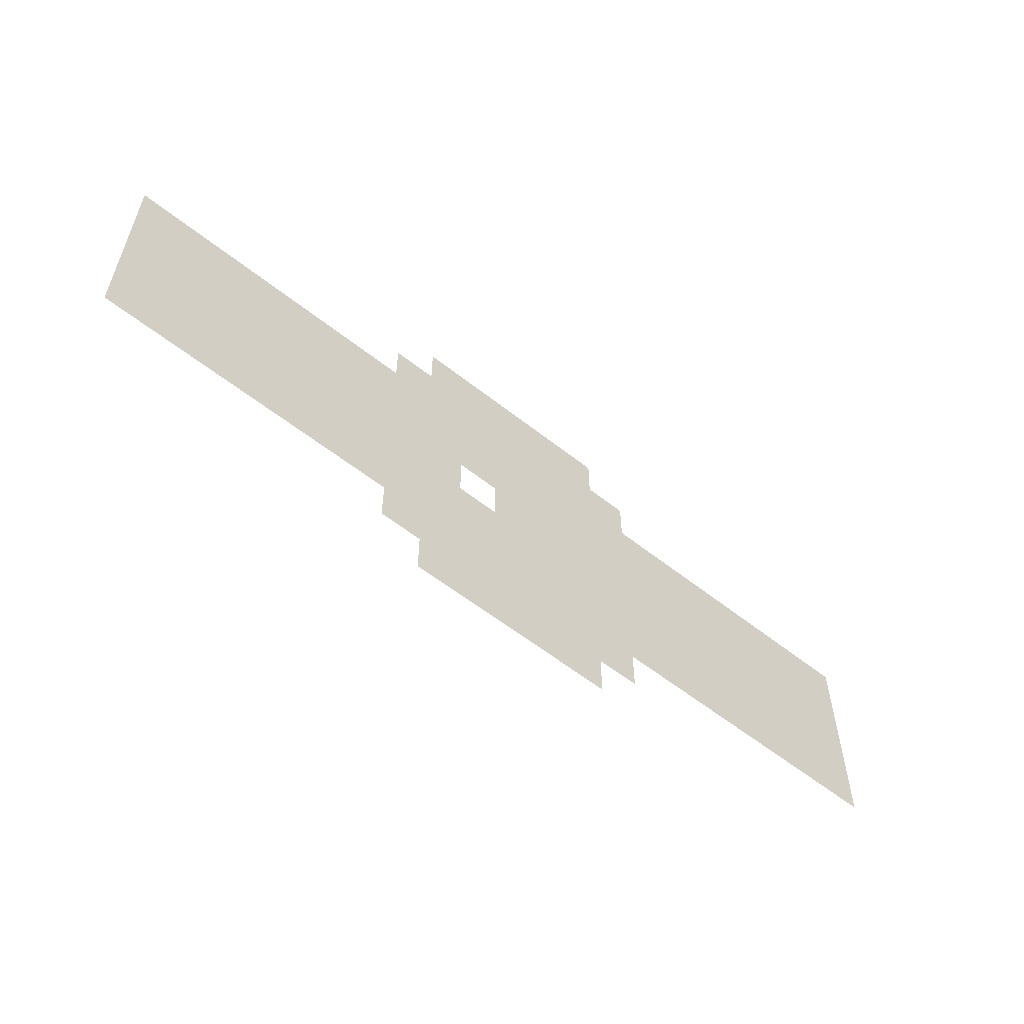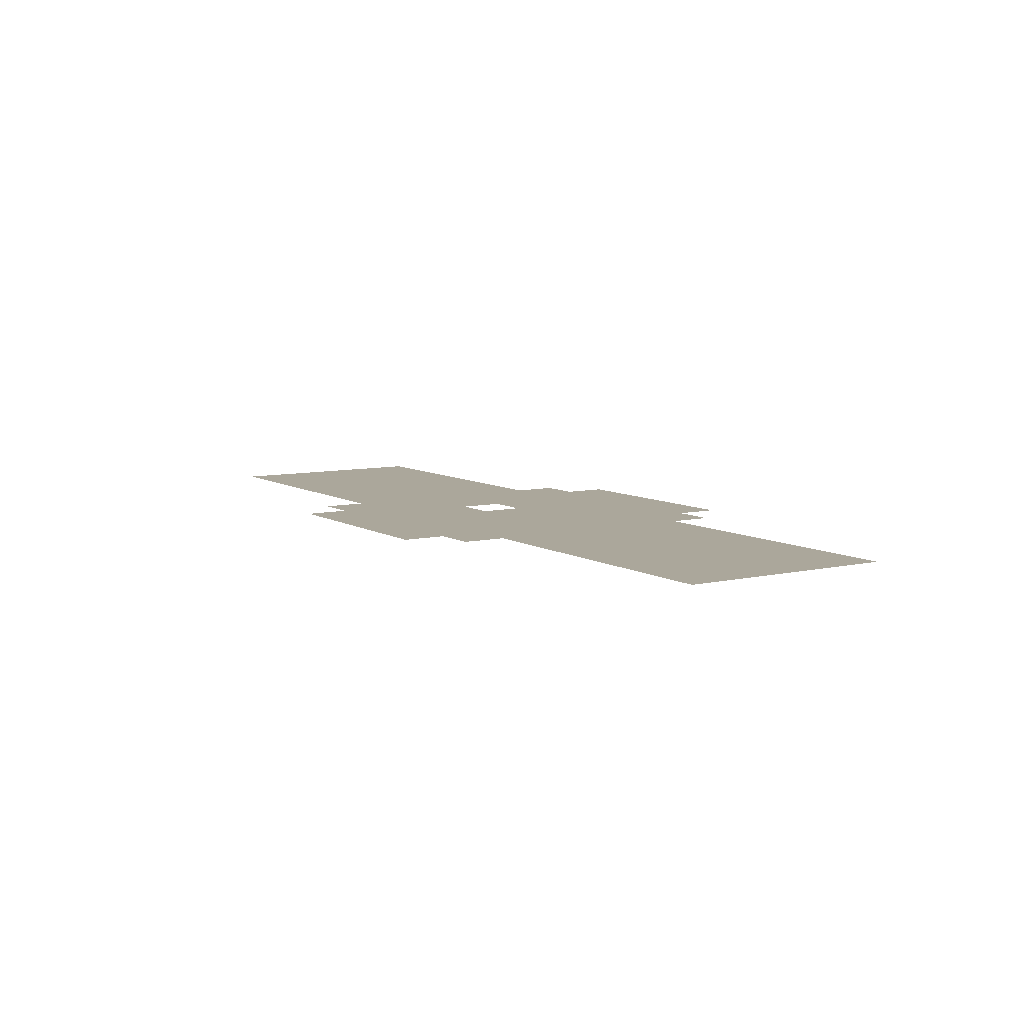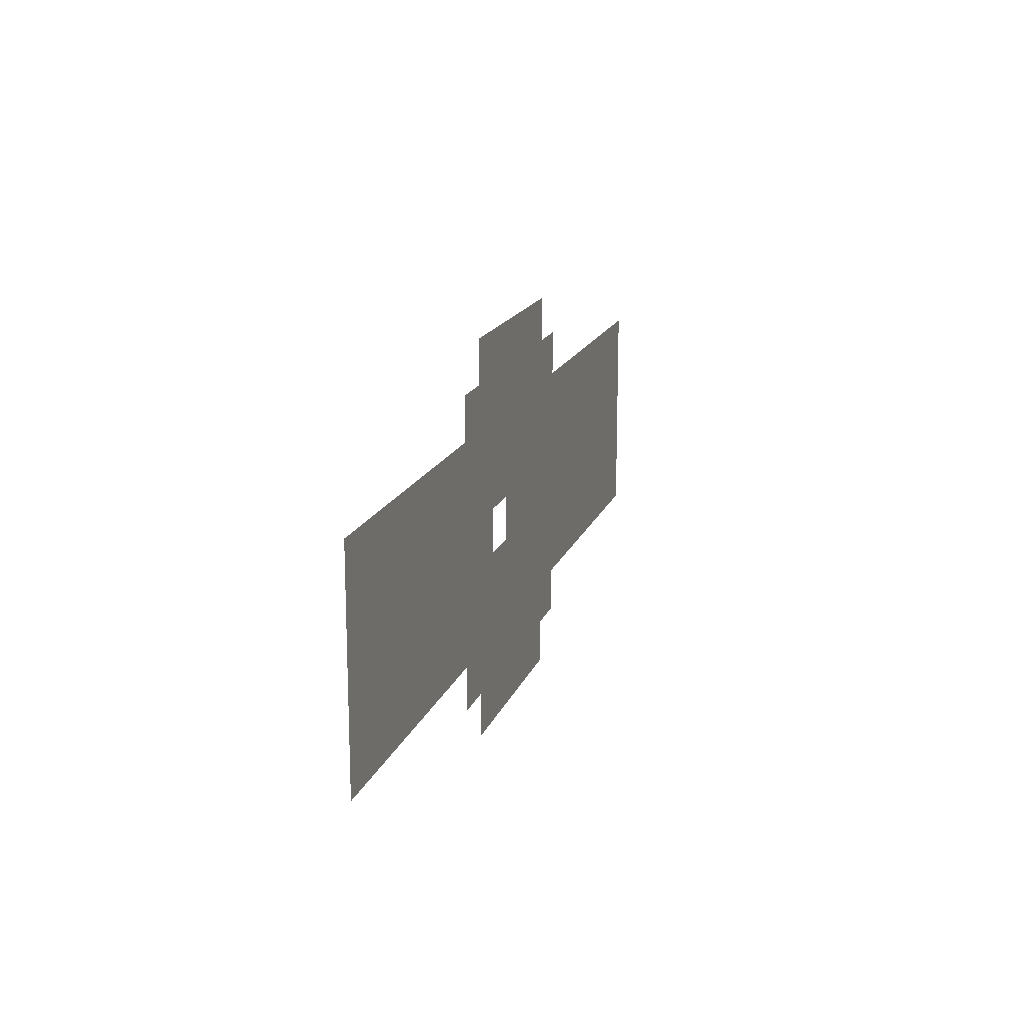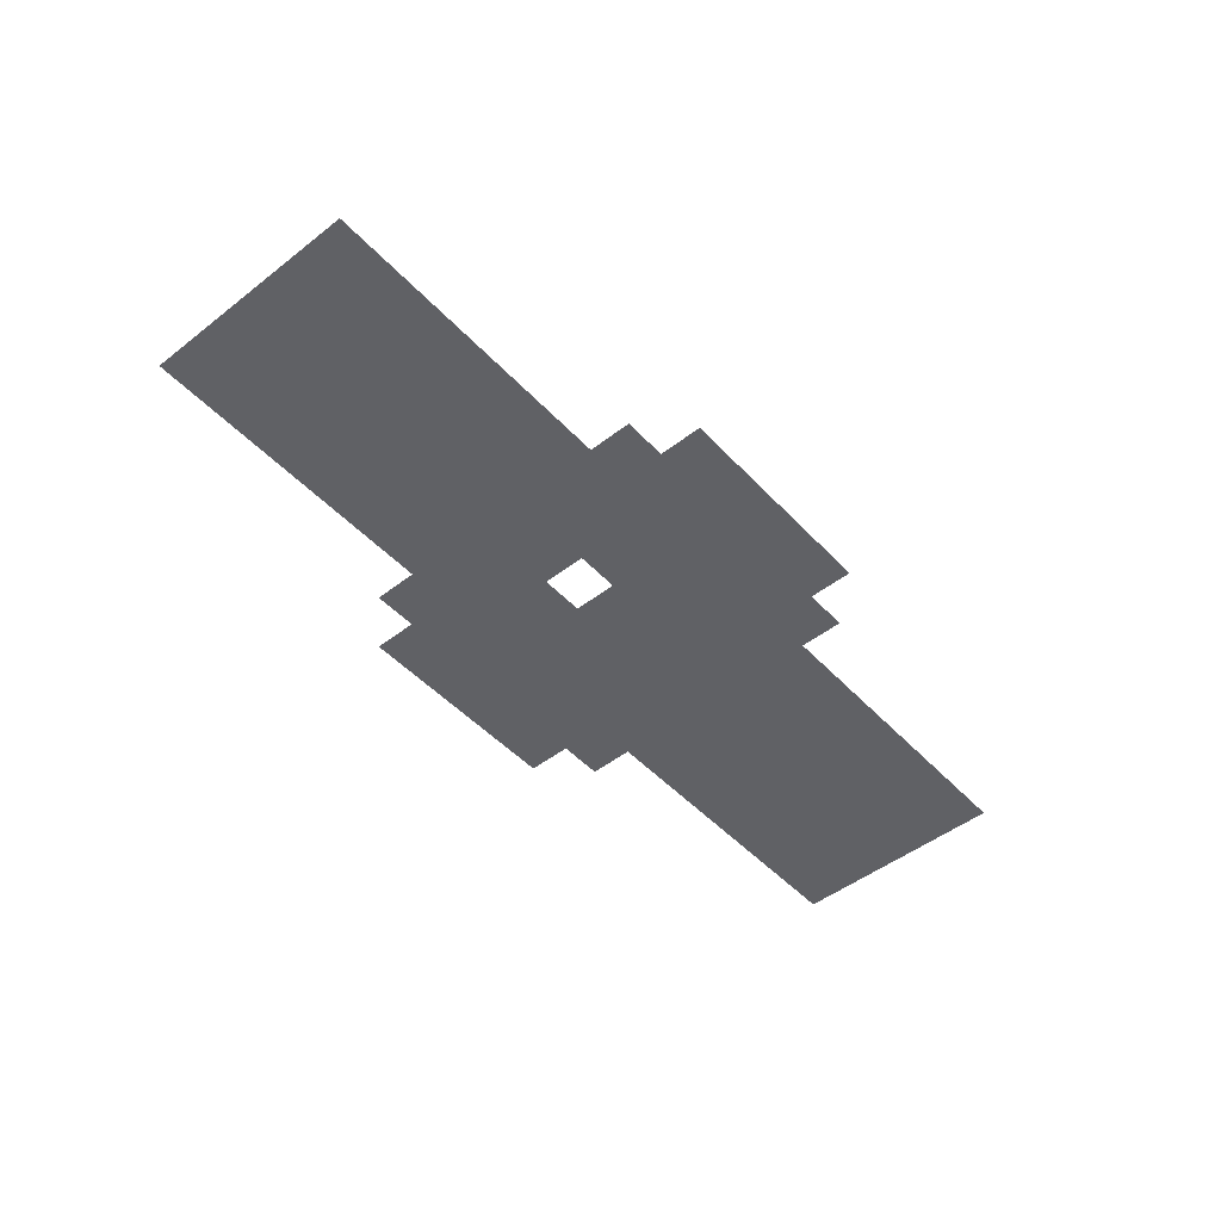
<metadata>
{"format":"obj","ext":"obj","renderer":"f3d","projection":"perspective","resolution":1024,"background":"white","views":[{"elev":-57.1,"azim":-39.6,"up":"+Y"},{"elev":8.1,"azim":57.4,"up":"+Z"},{"elev":16.5,"azim":-73.8,"up":"+Y"},{"elev":-48.7,"azim":-49.2,"up":"+Z"}]}
</metadata>
<code>
v -7.04 -2.56 0
v -7.36 -2.56 0
v -7.36 -2.24 0
v -7.04 -2.24 0
v -7.36 -2.56 0
v -7.68 -2.56 0
v -7.68 -2.24 0
v -7.36 -2.24 0
v -7.68 -2.56 0
v -8 -2.56 0
v -8 -2.24 0
v -7.68 -2.24 0
v -8 -2.56 0
v -8.32 -2.56 0
v -8.32 -2.24 0
v -8 -2.24 0
v -8.32 -2.56 0
v -8.64 -2.56 0
v -8.64 -2.24 0
v -8.32 -2.24 0
v -6.72 -2.88 0
v -7.04 -2.88 0
v -7.04 -2.56 0
v -6.72 -2.56 0
v -7.04 -2.88 0
v -7.36 -2.88 0
v -7.36 -2.56 0
v -7.04 -2.56 0
v -7.36 -2.88 0
v -7.68 -2.88 0
v -7.68 -2.56 0
v -7.36 -2.56 0
v -7.68 -2.88 0
v -8 -2.88 0
v -8 -2.56 0
v -7.68 -2.56 0
v -8 -2.88 0
v -8.32 -2.88 0
v -8.32 -2.56 0
v -8 -2.56 0
v -8.32 -2.88 0
v -8.64 -2.88 0
v -8.64 -2.56 0
v -8.32 -2.56 0
v -8.64 -2.88 0
v -8.96 -2.88 0
v -8.96 -2.56 0
v -8.64 -2.56 0
v -4.48 -3.2 0
v -4.8 -3.2 0
v -4.8 -2.88 0
v -4.48 -2.88 0
v -4.8 -3.2 0
v -5.12 -3.2 0
v -5.12 -2.88 0
v -4.8 -2.88 0
v -5.12 -3.2 0
v -5.44 -3.2 0
v -5.44 -2.88 0
v -5.12 -2.88 0
v -5.44 -3.2 0
v -5.76 -3.2 0
v -5.76 -2.88 0
v -5.44 -2.88 0
v -5.76 -3.2 0
v -6.08 -3.2 0
v -6.08 -2.88 0
v -5.76 -2.88 0
v -6.08 -3.2 0
v -6.4 -3.2 0
v -6.4 -2.88 0
v -6.08 -2.88 0
v -6.4 -3.2 0
v -6.72 -3.2 0
v -6.72 -2.88 0
v -6.4 -2.88 0
v -6.72 -3.2 0
v -7.04 -3.2 0
v -7.04 -2.88 0
v -6.72 -2.88 0
v -7.04 -3.2 0
v -7.36 -3.2 0
v -7.36 -2.88 0
v -7.04 -2.88 0
v -7.36 -3.2 0
v -7.68 -3.2 0
v -7.68 -2.88 0
v -7.36 -2.88 0
v -7.68 -3.2 0
v -8 -3.2 0
v -8 -2.88 0
v -7.68 -2.88 0
v -8 -3.2 0
v -8.32 -3.2 0
v -8.32 -2.88 0
v -8 -2.88 0
v -8.32 -3.2 0
v -8.64 -3.2 0
v -8.64 -2.88 0
v -8.32 -2.88 0
v -8.64 -3.2 0
v -8.96 -3.2 0
v -8.96 -2.88 0
v -8.64 -2.88 0
v -8.96 -3.2 0
v -9.28 -3.2 0
v -9.28 -2.88 0
v -8.96 -2.88 0
v -9.28 -3.2 0
v -9.6 -3.2 0
v -9.6 -2.88 0
v -9.28 -2.88 0
v -9.6 -3.2 0
v -9.92 -3.2 0
v -9.92 -2.88 0
v -9.6 -2.88 0
v -9.92 -3.2 0
v -10.24 -3.2 0
v -10.24 -2.88 0
v -9.92 -2.88 0
v -10.24 -3.2 0
v -10.56 -3.2 0
v -10.56 -2.88 0
v -10.24 -2.88 0
v -10.56 -3.2 0
v -10.88 -3.2 0
v -10.88 -2.88 0
v -10.56 -2.88 0
v -10.88 -3.2 0
v -11.2 -3.2 0
v -11.2 -2.88 0
v -10.88 -2.88 0
v -4.48 -3.52 0
v -4.8 -3.52 0
v -4.8 -3.2 0
v -4.48 -3.2 0
v -4.8 -3.52 0
v -5.12 -3.52 0
v -5.12 -3.2 0
v -4.8 -3.2 0
v -5.12 -3.52 0
v -5.44 -3.52 0
v -5.44 -3.2 0
v -5.12 -3.2 0
v -5.44 -3.52 0
v -5.76 -3.52 0
v -5.76 -3.2 0
v -5.44 -3.2 0
v -5.76 -3.52 0
v -6.08 -3.52 0
v -6.08 -3.2 0
v -5.76 -3.2 0
v -6.08 -3.52 0
v -6.4 -3.52 0
v -6.4 -3.2 0
v -6.08 -3.2 0
v -6.4 -3.52 0
v -6.72 -3.52 0
v -6.72 -3.2 0
v -6.4 -3.2 0
v -6.72 -3.52 0
v -7.04 -3.52 0
v -7.04 -3.2 0
v -6.72 -3.2 0
v -7.04 -3.52 0
v -7.36 -3.52 0
v -7.36 -3.2 0
v -7.04 -3.2 0
v -7.36 -3.52 0
v -7.68 -3.52 0
v -7.68 -3.2 0
v -7.36 -3.2 0
v -7.68 -3.52 0
v -8 -3.52 0
v -8 -3.2 0
v -7.68 -3.2 0
v -8 -3.52 0
v -8.32 -3.52 0
v -8.32 -3.2 0
v -8 -3.2 0
v -8.32 -3.52 0
v -8.64 -3.52 0
v -8.64 -3.2 0
v -8.32 -3.2 0
v -8.64 -3.52 0
v -8.96 -3.52 0
v -8.96 -3.2 0
v -8.64 -3.2 0
v -8.96 -3.52 0
v -9.28 -3.52 0
v -9.28 -3.2 0
v -8.96 -3.2 0
v -9.28 -3.52 0
v -9.6 -3.52 0
v -9.6 -3.2 0
v -9.28 -3.2 0
v -9.6 -3.52 0
v -9.92 -3.52 0
v -9.92 -3.2 0
v -9.6 -3.2 0
v -9.92 -3.52 0
v -10.24 -3.52 0
v -10.24 -3.2 0
v -9.92 -3.2 0
v -10.24 -3.52 0
v -10.56 -3.52 0
v -10.56 -3.2 0
v -10.24 -3.2 0
v -10.56 -3.52 0
v -10.88 -3.52 0
v -10.88 -3.2 0
v -10.56 -3.2 0
v -10.88 -3.52 0
v -11.2 -3.52 0
v -11.2 -3.2 0
v -10.88 -3.2 0
v -4.48 -3.84 0
v -4.8 -3.84 0
v -4.8 -3.52 0
v -4.48 -3.52 0
v -4.8 -3.84 0
v -5.12 -3.84 0
v -5.12 -3.52 0
v -4.8 -3.52 0
v -5.12 -3.84 0
v -5.44 -3.84 0
v -5.44 -3.52 0
v -5.12 -3.52 0
v -5.44 -3.84 0
v -5.76 -3.84 0
v -5.76 -3.52 0
v -5.44 -3.52 0
v -5.76 -3.84 0
v -6.08 -3.84 0
v -6.08 -3.52 0
v -5.76 -3.52 0
v -6.08 -3.84 0
v -6.4 -3.84 0
v -6.4 -3.52 0
v -6.08 -3.52 0
v -6.4 -3.84 0
v -6.72 -3.84 0
v -6.72 -3.52 0
v -6.4 -3.52 0
v -6.72 -3.84 0
v -7.04 -3.84 0
v -7.04 -3.52 0
v -6.72 -3.52 0
v -7.04 -3.84 0
v -7.36 -3.84 0
v -7.36 -3.52 0
v -7.04 -3.52 0
v -7.36 -3.84 0
v -7.68 -3.84 0
v -7.68 -3.52 0
v -7.36 -3.52 0
v -7.68 -3.84 0
v -8 -3.84 0
v -8 -3.52 0
v -7.68 -3.52 0
v -8.32 -3.84 0
v -8.64 -3.84 0
v -8.64 -3.52 0
v -8.32 -3.52 0
v -8.64 -3.84 0
v -8.96 -3.84 0
v -8.96 -3.52 0
v -8.64 -3.52 0
v -8.96 -3.84 0
v -9.28 -3.84 0
v -9.28 -3.52 0
v -8.96 -3.52 0
v -9.28 -3.84 0
v -9.6 -3.84 0
v -9.6 -3.52 0
v -9.28 -3.52 0
v -9.6 -3.84 0
v -9.92 -3.84 0
v -9.92 -3.52 0
v -9.6 -3.52 0
v -9.92 -3.84 0
v -10.24 -3.84 0
v -10.24 -3.52 0
v -9.92 -3.52 0
v -10.24 -3.84 0
v -10.56 -3.84 0
v -10.56 -3.52 0
v -10.24 -3.52 0
v -10.56 -3.84 0
v -10.88 -3.84 0
v -10.88 -3.52 0
v -10.56 -3.52 0
v -10.88 -3.84 0
v -11.2 -3.84 0
v -11.2 -3.52 0
v -10.88 -3.52 0
v -4.48 -4.16 0
v -4.8 -4.16 0
v -4.8 -3.84 0
v -4.48 -3.84 0
v -4.8 -4.16 0
v -5.12 -4.16 0
v -5.12 -3.84 0
v -4.8 -3.84 0
v -5.12 -4.16 0
v -5.44 -4.16 0
v -5.44 -3.84 0
v -5.12 -3.84 0
v -5.44 -4.16 0
v -5.76 -4.16 0
v -5.76 -3.84 0
v -5.44 -3.84 0
v -5.76 -4.16 0
v -6.08 -4.16 0
v -6.08 -3.84 0
v -5.76 -3.84 0
v -6.08 -4.16 0
v -6.4 -4.16 0
v -6.4 -3.84 0
v -6.08 -3.84 0
v -6.4 -4.16 0
v -6.72 -4.16 0
v -6.72 -3.84 0
v -6.4 -3.84 0
v -6.72 -4.16 0
v -7.04 -4.16 0
v -7.04 -3.84 0
v -6.72 -3.84 0
v -7.04 -4.16 0
v -7.36 -4.16 0
v -7.36 -3.84 0
v -7.04 -3.84 0
v -7.36 -4.16 0
v -7.68 -4.16 0
v -7.68 -3.84 0
v -7.36 -3.84 0
v -7.68 -4.16 0
v -8 -4.16 0
v -8 -3.84 0
v -7.68 -3.84 0
v -8 -4.16 0
v -8.32 -4.16 0
v -8.32 -3.84 0
v -8 -3.84 0
v -8.32 -4.16 0
v -8.64 -4.16 0
v -8.64 -3.84 0
v -8.32 -3.84 0
v -8.64 -4.16 0
v -8.96 -4.16 0
v -8.96 -3.84 0
v -8.64 -3.84 0
v -8.96 -4.16 0
v -9.28 -4.16 0
v -9.28 -3.84 0
v -8.96 -3.84 0
v -9.28 -4.16 0
v -9.6 -4.16 0
v -9.6 -3.84 0
v -9.28 -3.84 0
v -9.6 -4.16 0
v -9.92 -4.16 0
v -9.92 -3.84 0
v -9.6 -3.84 0
v -9.92 -4.16 0
v -10.24 -4.16 0
v -10.24 -3.84 0
v -9.92 -3.84 0
v -10.24 -4.16 0
v -10.56 -4.16 0
v -10.56 -3.84 0
v -10.24 -3.84 0
v -10.56 -4.16 0
v -10.88 -4.16 0
v -10.88 -3.84 0
v -10.56 -3.84 0
v -10.88 -4.16 0
v -11.2 -4.16 0
v -11.2 -3.84 0
v -10.88 -3.84 0
v -4.48 -4.48 0
v -4.8 -4.48 0
v -4.8 -4.16 0
v -4.48 -4.16 0
v -4.8 -4.48 0
v -5.12 -4.48 0
v -5.12 -4.16 0
v -4.8 -4.16 0
v -5.12 -4.48 0
v -5.44 -4.48 0
v -5.44 -4.16 0
v -5.12 -4.16 0
v -5.44 -4.48 0
v -5.76 -4.48 0
v -5.76 -4.16 0
v -5.44 -4.16 0
v -5.76 -4.48 0
v -6.08 -4.48 0
v -6.08 -4.16 0
v -5.76 -4.16 0
v -6.08 -4.48 0
v -6.4 -4.48 0
v -6.4 -4.16 0
v -6.08 -4.16 0
v -6.4 -4.48 0
v -6.72 -4.48 0
v -6.72 -4.16 0
v -6.4 -4.16 0
v -6.72 -4.48 0
v -7.04 -4.48 0
v -7.04 -4.16 0
v -6.72 -4.16 0
v -7.04 -4.48 0
v -7.36 -4.48 0
v -7.36 -4.16 0
v -7.04 -4.16 0
v -7.36 -4.48 0
v -7.68 -4.48 0
v -7.68 -4.16 0
v -7.36 -4.16 0
v -7.68 -4.48 0
v -8 -4.48 0
v -8 -4.16 0
v -7.68 -4.16 0
v -8 -4.48 0
v -8.32 -4.48 0
v -8.32 -4.16 0
v -8 -4.16 0
v -8.32 -4.48 0
v -8.64 -4.48 0
v -8.64 -4.16 0
v -8.32 -4.16 0
v -8.64 -4.48 0
v -8.96 -4.48 0
v -8.96 -4.16 0
v -8.64 -4.16 0
v -8.96 -4.48 0
v -9.28 -4.48 0
v -9.28 -4.16 0
v -8.96 -4.16 0
v -9.28 -4.48 0
v -9.6 -4.48 0
v -9.6 -4.16 0
v -9.28 -4.16 0
v -9.6 -4.48 0
v -9.92 -4.48 0
v -9.92 -4.16 0
v -9.6 -4.16 0
v -9.92 -4.48 0
v -10.24 -4.48 0
v -10.24 -4.16 0
v -9.92 -4.16 0
v -10.24 -4.48 0
v -10.56 -4.48 0
v -10.56 -4.16 0
v -10.24 -4.16 0
v -10.56 -4.48 0
v -10.88 -4.48 0
v -10.88 -4.16 0
v -10.56 -4.16 0
v -10.88 -4.48 0
v -11.2 -4.48 0
v -11.2 -4.16 0
v -10.88 -4.16 0
v -6.72 -4.8 0
v -7.04 -4.8 0
v -7.04 -4.48 0
v -6.72 -4.48 0
v -7.04 -4.8 0
v -7.36 -4.8 0
v -7.36 -4.48 0
v -7.04 -4.48 0
v -7.36 -4.8 0
v -7.68 -4.8 0
v -7.68 -4.48 0
v -7.36 -4.48 0
v -7.68 -4.8 0
v -8 -4.8 0
v -8 -4.48 0
v -7.68 -4.48 0
v -8 -4.8 0
v -8.32 -4.8 0
v -8.32 -4.48 0
v -8 -4.48 0
v -8.32 -4.8 0
v -8.64 -4.8 0
v -8.64 -4.48 0
v -8.32 -4.48 0
v -8.64 -4.8 0
v -8.96 -4.8 0
v -8.96 -4.48 0
v -8.64 -4.48 0
v -7.04 -5.12 0
v -7.36 -5.12 0
v -7.36 -4.8 0
v -7.04 -4.8 0
v -7.36 -5.12 0
v -7.68 -5.12 0
v -7.68 -4.8 0
v -7.36 -4.8 0
v -7.68 -5.12 0
v -8 -5.12 0
v -8 -4.8 0
v -7.68 -4.8 0
v -8 -5.12 0
v -8.32 -5.12 0
v -8.32 -4.8 0
v -8 -4.8 0
v -8.32 -5.12 0
v -8.64 -5.12 0
v -8.64 -4.8 0
v -8.32 -4.8 0
g menu_mesh_0001
f 1 2 3 4
f 5 6 7 8
f 9 10 11 12
f 13 14 15 16
f 17 18 19 20
f 21 22 23 24
f 25 26 27 28
f 29 30 31 32
f 33 34 35 36
f 37 38 39 40
f 41 42 43 44
f 45 46 47 48
f 49 50 51 52
f 53 54 55 56
f 57 58 59 60
f 61 62 63 64
f 65 66 67 68
f 69 70 71 72
f 73 74 75 76
f 77 78 79 80
f 81 82 83 84
f 85 86 87 88
f 89 90 91 92
f 93 94 95 96
f 97 98 99 100
f 101 102 103 104
f 105 106 107 108
f 109 110 111 112
f 113 114 115 116
f 117 118 119 120
f 121 122 123 124
f 125 126 127 128
f 129 130 131 132
f 133 134 135 136
f 137 138 139 140
f 141 142 143 144
f 145 146 147 148
f 149 150 151 152
f 153 154 155 156
f 157 158 159 160
f 161 162 163 164
f 165 166 167 168
f 169 170 171 172
f 173 174 175 176
f 177 178 179 180
f 181 182 183 184
f 185 186 187 188
f 189 190 191 192
f 193 194 195 196
f 197 198 199 200
f 201 202 203 204
f 205 206 207 208
f 209 210 211 212
f 213 214 215 216
f 217 218 219 220
f 221 222 223 224
f 225 226 227 228
f 229 230 231 232
f 233 234 235 236
f 237 238 239 240
f 241 242 243 244
f 245 246 247 248
f 249 250 251 252
f 253 254 255 256
f 257 258 259 260
f 261 262 263 264
f 265 266 267 268
f 269 270 271 272
f 273 274 275 276
f 277 278 279 280
f 281 282 283 284
f 285 286 287 288
f 289 290 291 292
f 293 294 295 296
f 297 298 299 300
f 301 302 303 304
f 305 306 307 308
f 309 310 311 312
f 313 314 315 316
f 317 318 319 320
f 321 322 323 324
f 325 326 327 328
f 329 330 331 332
f 333 334 335 336
f 337 338 339 340
f 341 342 343 344
f 345 346 347 348
f 349 350 351 352
f 353 354 355 356
f 357 358 359 360
f 361 362 363 364
f 365 366 367 368
f 369 370 371 372
f 373 374 375 376
f 377 378 379 380
f 381 382 383 384
f 385 386 387 388
f 389 390 391 392
f 393 394 395 396
f 397 398 399 400
f 401 402 403 404
f 405 406 407 408
f 409 410 411 412
f 413 414 415 416
f 417 418 419 420
f 421 422 423 424
f 425 426 427 428
f 429 430 431 432
f 433 434 435 436
f 437 438 439 440
f 441 442 443 444
f 445 446 447 448
f 449 450 451 452
f 453 454 455 456
f 457 458 459 460
f 461 462 463 464
f 465 466 467 468
f 469 470 471 472
f 473 474 475 476
f 477 478 479 480
f 481 482 483 484
f 485 486 487 488
f 489 490 491 492
f 493 494 495 496
f 497 498 499 500
f 501 502 503 504
f 505 506 507 508
f 509 510 511 512

</code>
